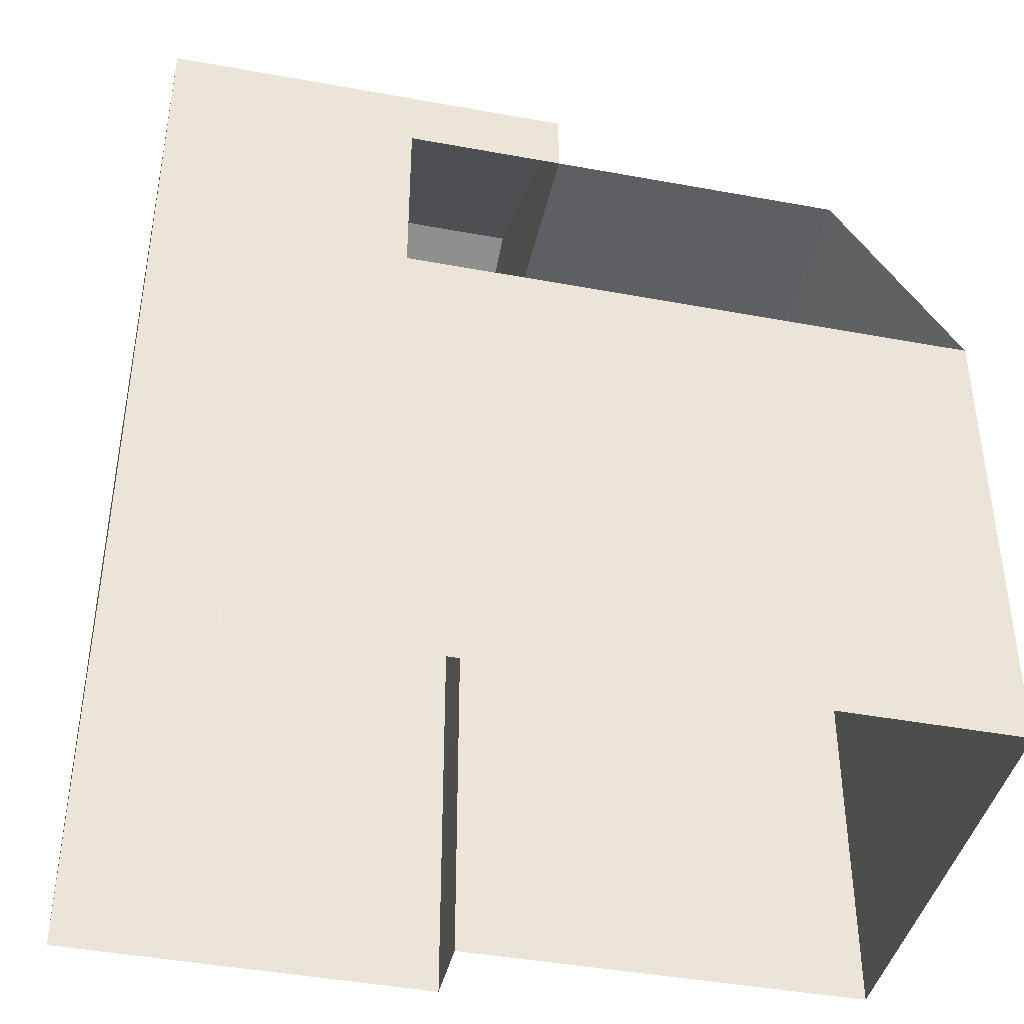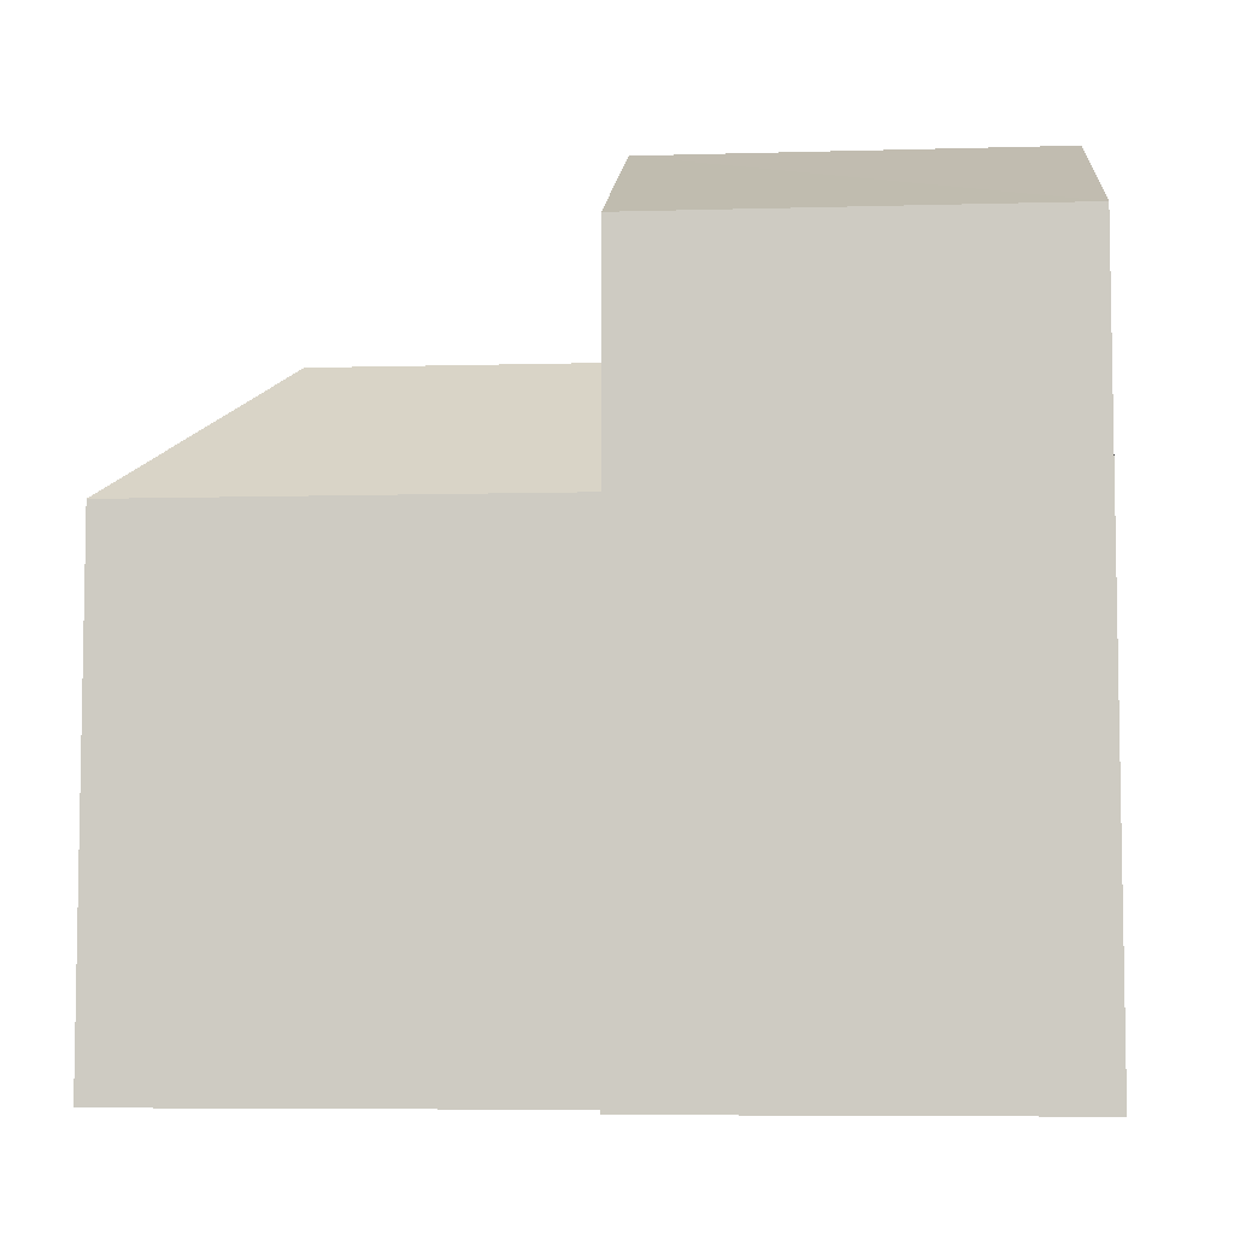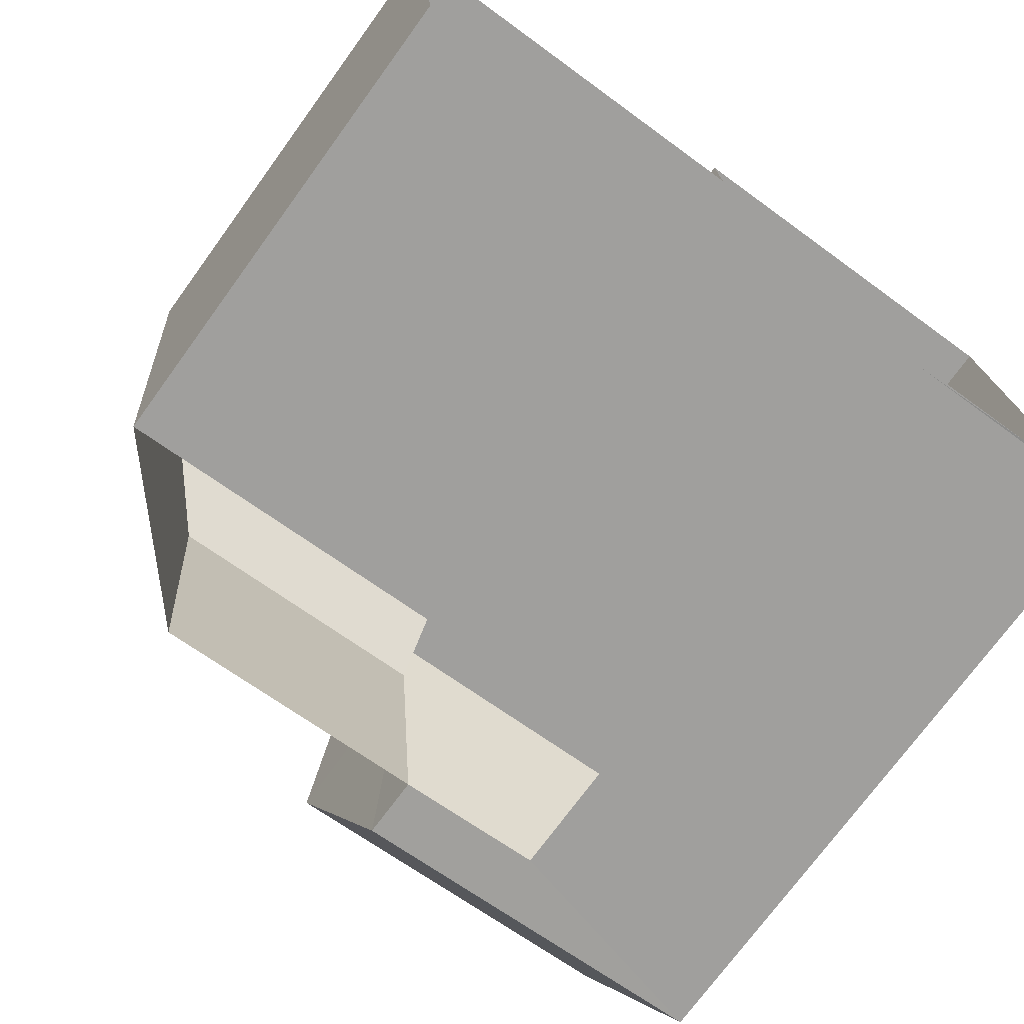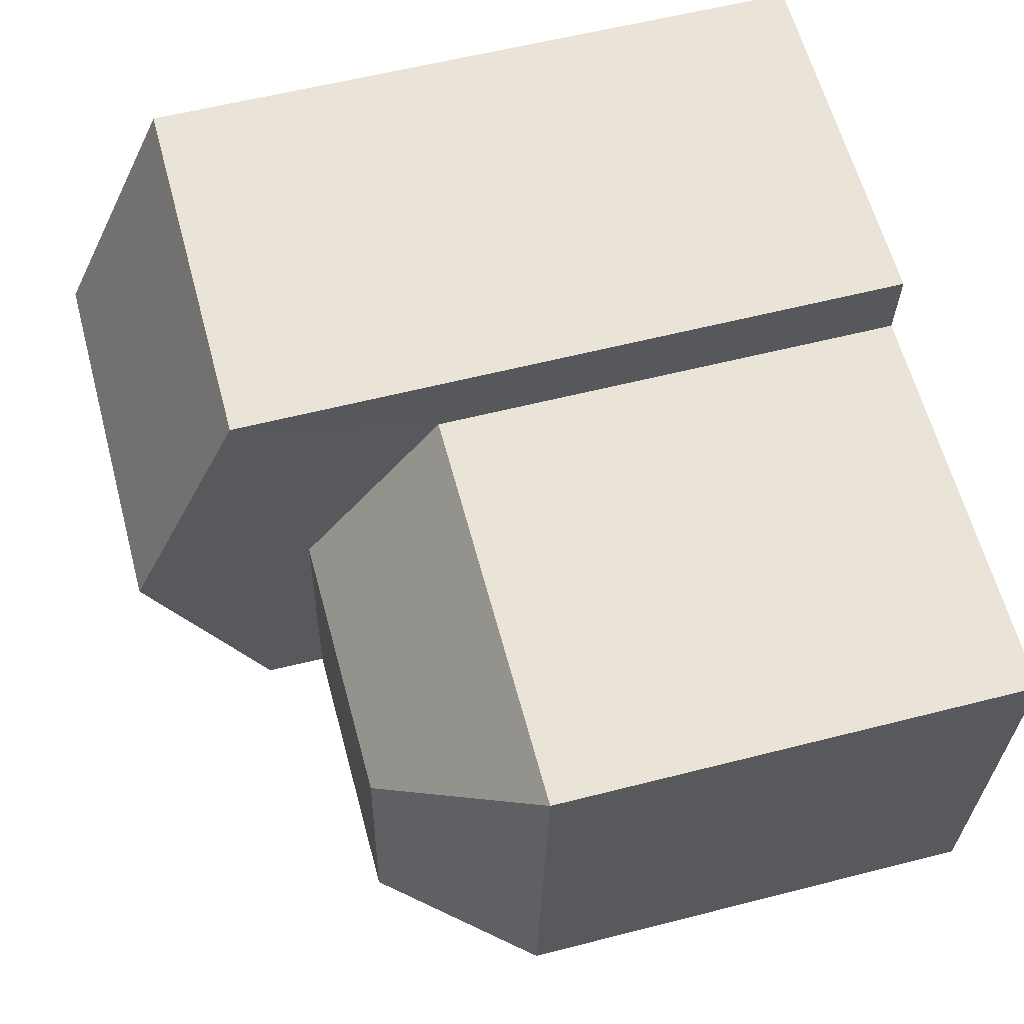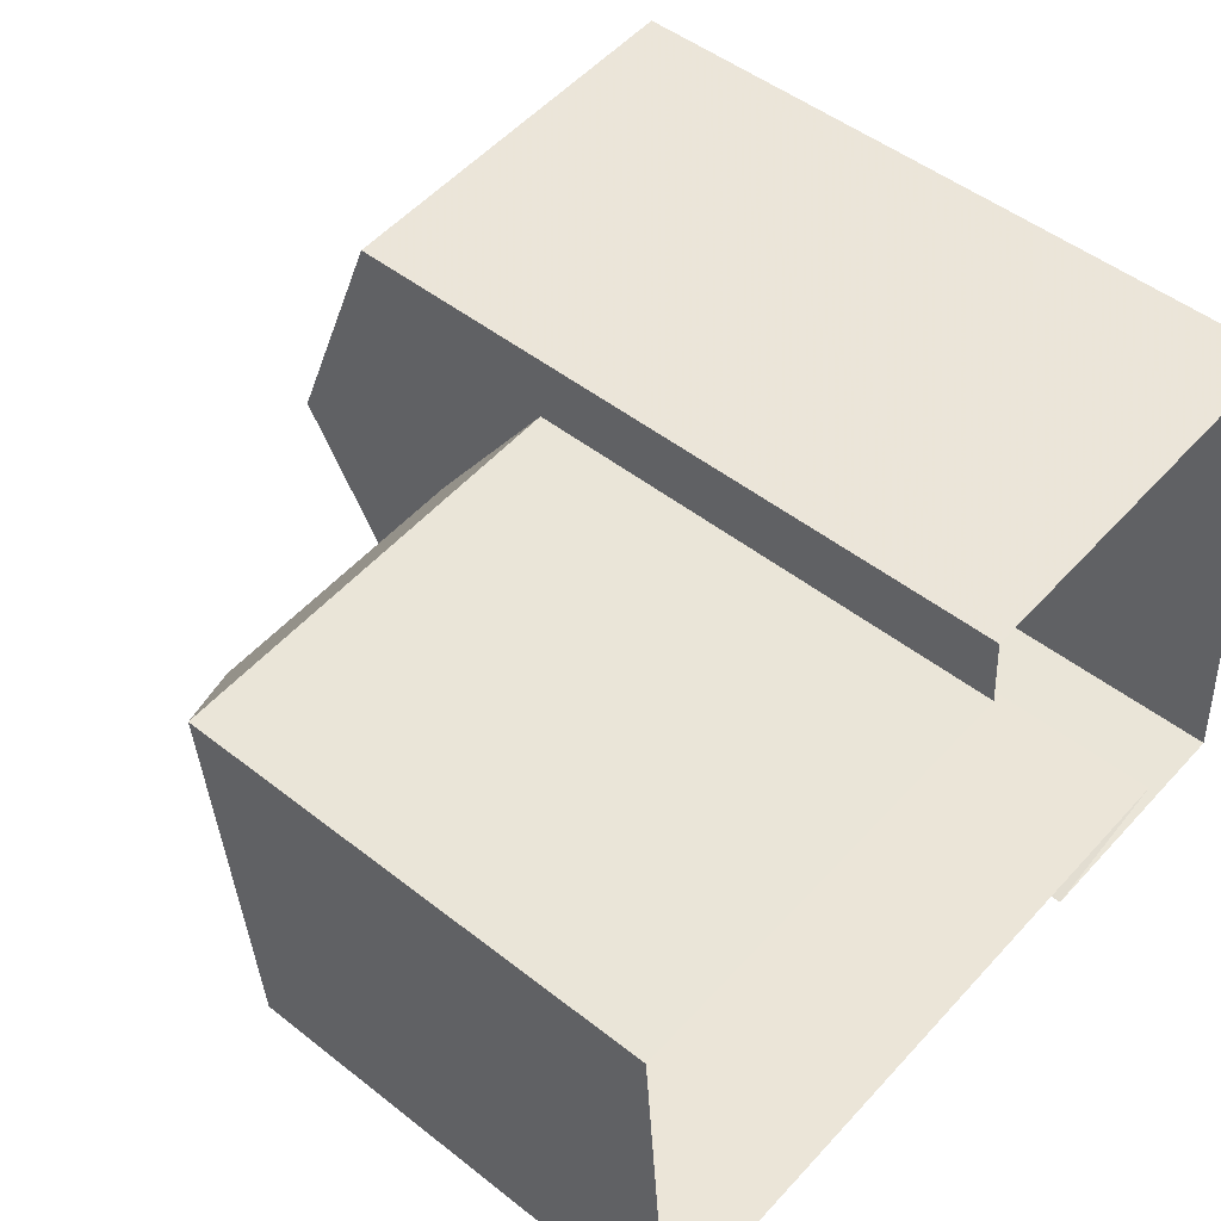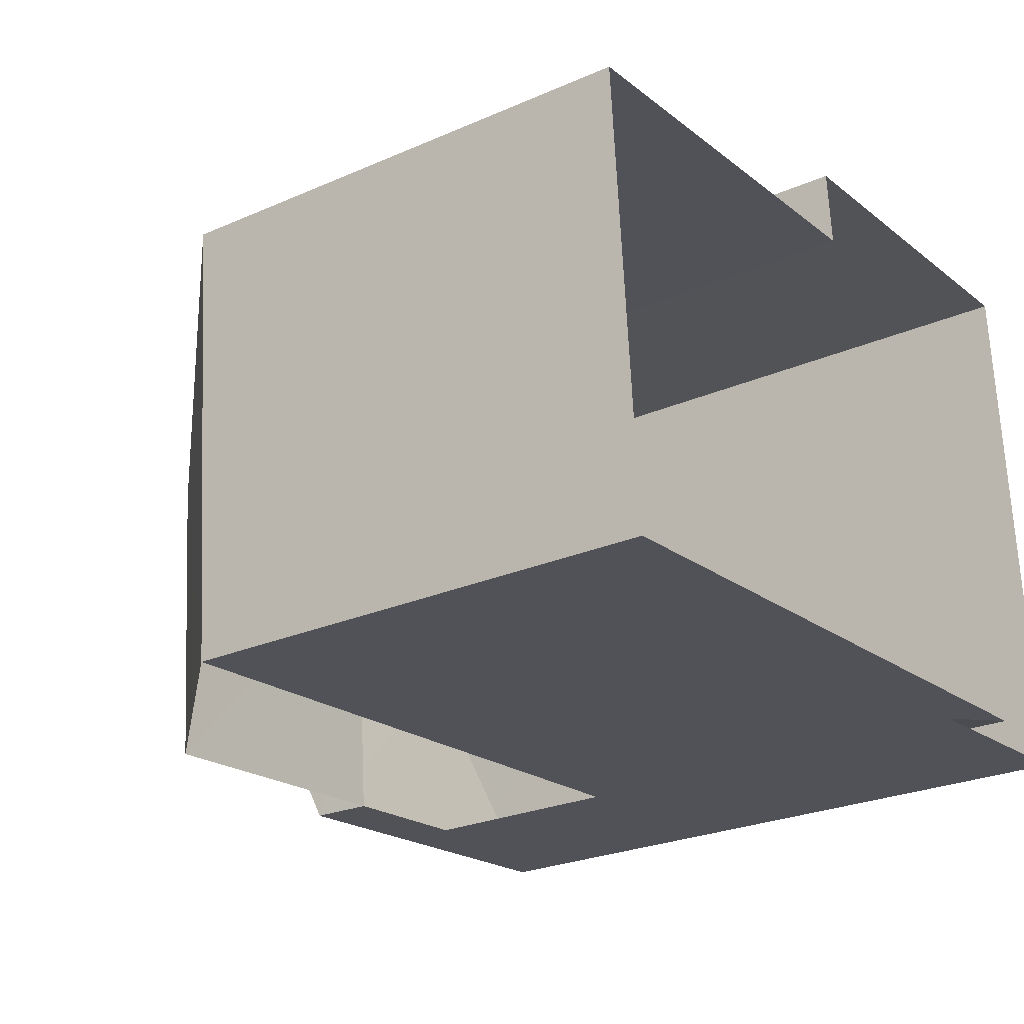
<metadata>
{"format":"obj","ext":"obj","renderer":"f3d","projection":"perspective","resolution":1024,"background":"white","views":[{"elev":-42.0,"azim":-16.9,"up":"+Z"},{"elev":-6.7,"azim":-179.5,"up":"+Z"},{"elev":-73.6,"azim":143.8,"up":"+Y"},{"elev":57.3,"azim":74.9,"up":"+Y"},{"elev":48.4,"azim":131.4,"up":"+Y"},{"elev":-25.4,"azim":125.4,"up":"+Y"}]}
</metadata>
<code>
v -3.733e+05 -1.038e+05 28.11
v -3.733e+05 -1.038e+05 28.11
v -3.733e+05 -1.038e+05 28.11
v -3.733e+05 -1.038e+05 28.11
v -3.733e+05 -1.038e+05 28.11
v -3.733e+05 -1.038e+05 28.11
v -3.733e+05 -1.038e+05 28.11
v -3.733e+05 -1.038e+05 28.11
v -3.733e+05 -1.038e+05 37.4
v -3.733e+05 -1.038e+05 37.4
v -3.733e+05 -1.038e+05 35.26
v -3.733e+05 -1.038e+05 35.26
v -3.733e+05 -1.038e+05 37.4
v -3.733e+05 -1.038e+05 35.26
v -3.733e+05 -1.038e+05 37.4
v -3.733e+05 -1.038e+05 35.26
v -3.733e+05 -1.038e+05 37.4
v -3.733e+05 -1.038e+05 40.14
v -3.733e+05 -1.038e+05 38.32
v -3.733e+05 -1.038e+05 40.14
v -3.733e+05 -1.038e+05 38.32
v -3.733e+05 -1.038e+05 38.32
v -3.733e+05 -1.038e+05 38.32
f 1 2 3
f 4 2 5
f 6 7 8
f 1 6 2
f 5 6 8
f 2 6 5
f 9 10 11
f 11 10 12
f 10 13 12
f 14 15 16
f 14 17 15
f 18 19 20
f 18 21 19
f 17 9 15
f 17 10 9
f 11 16 15
f 9 11 15
f 20 22 18
f 20 23 22
f 7 6 12
f 13 7 12
f 16 1 3
f 16 11 1
f 5 8 19
f 19 23 20
f 19 8 23
f 22 10 17
f 2 4 14
f 17 14 21
f 18 22 17
f 14 4 21
f 18 17 21
f 19 4 5
f 19 21 4
f 8 13 23
f 23 13 22
f 8 7 13
f 22 13 10
f 2 16 3
f 2 14 16
f 11 12 6
f 1 11 6

</code>
